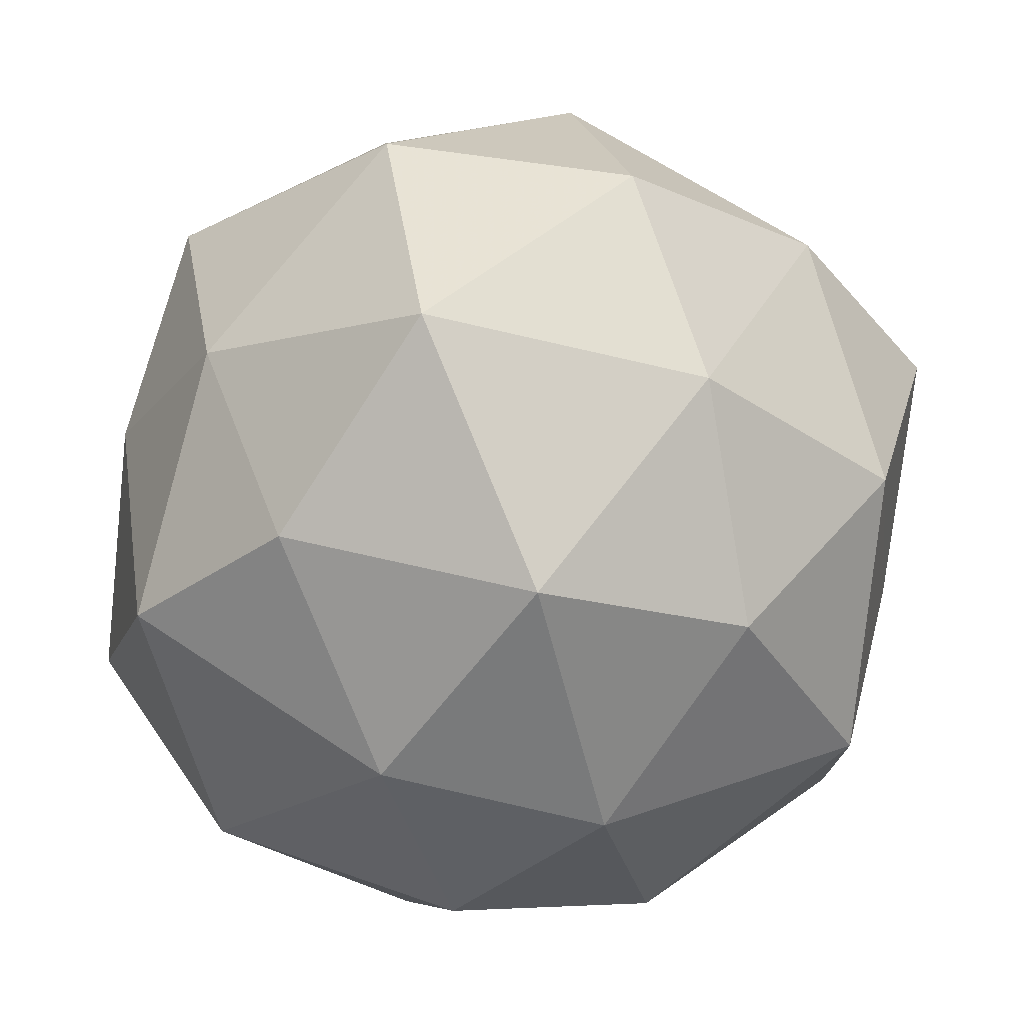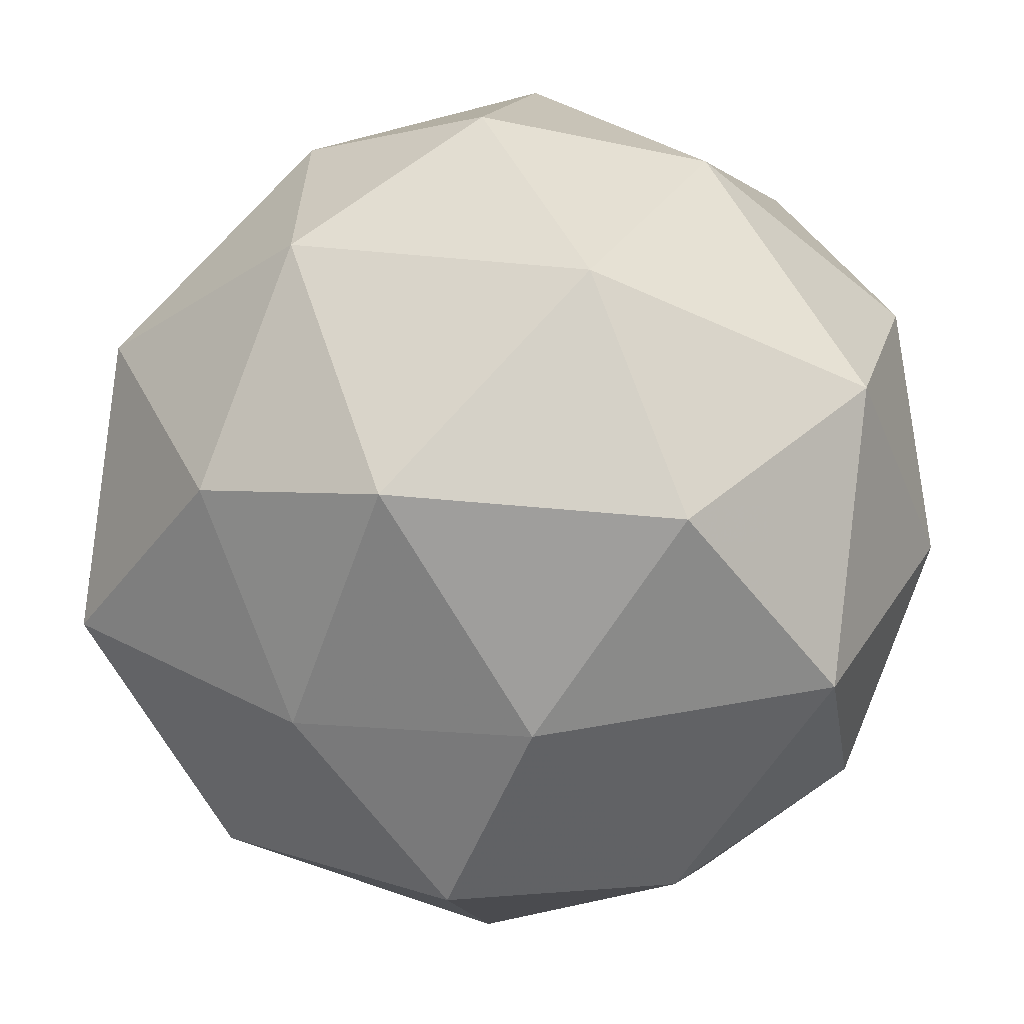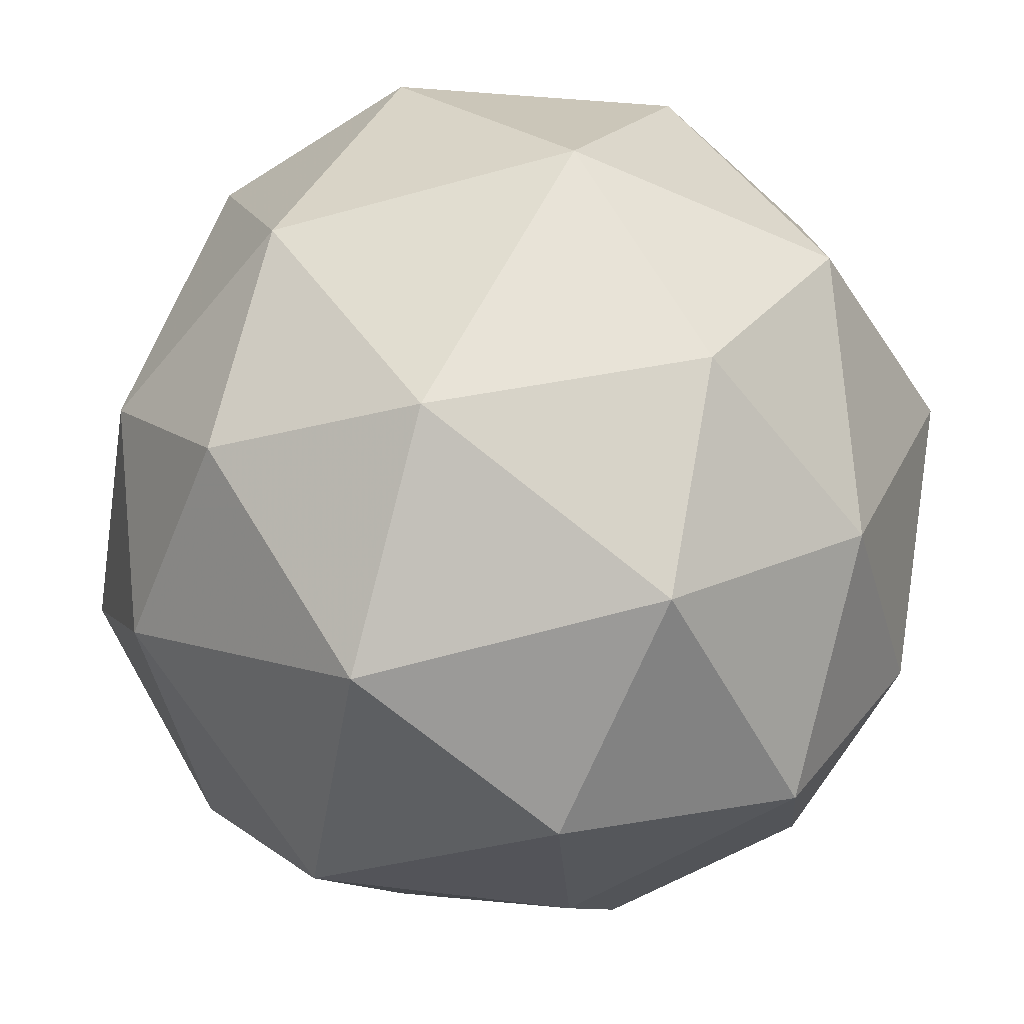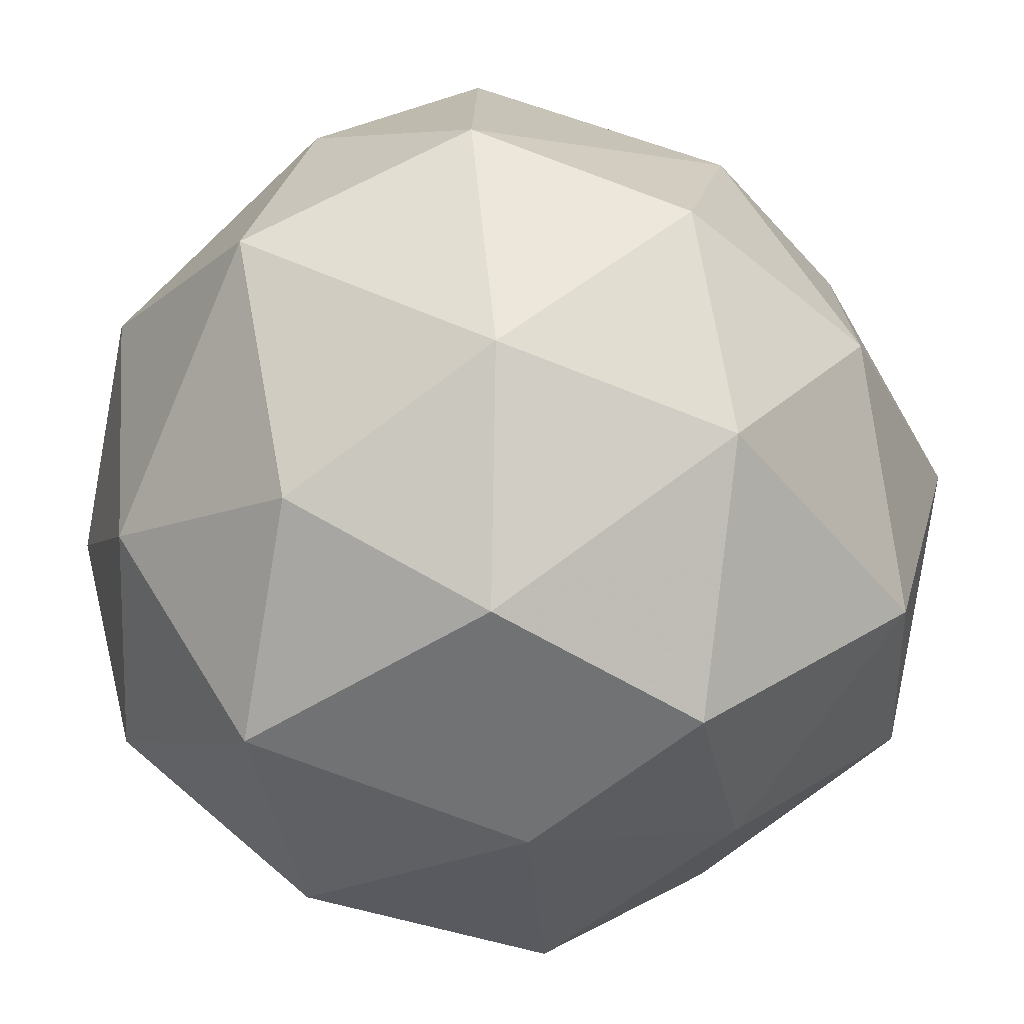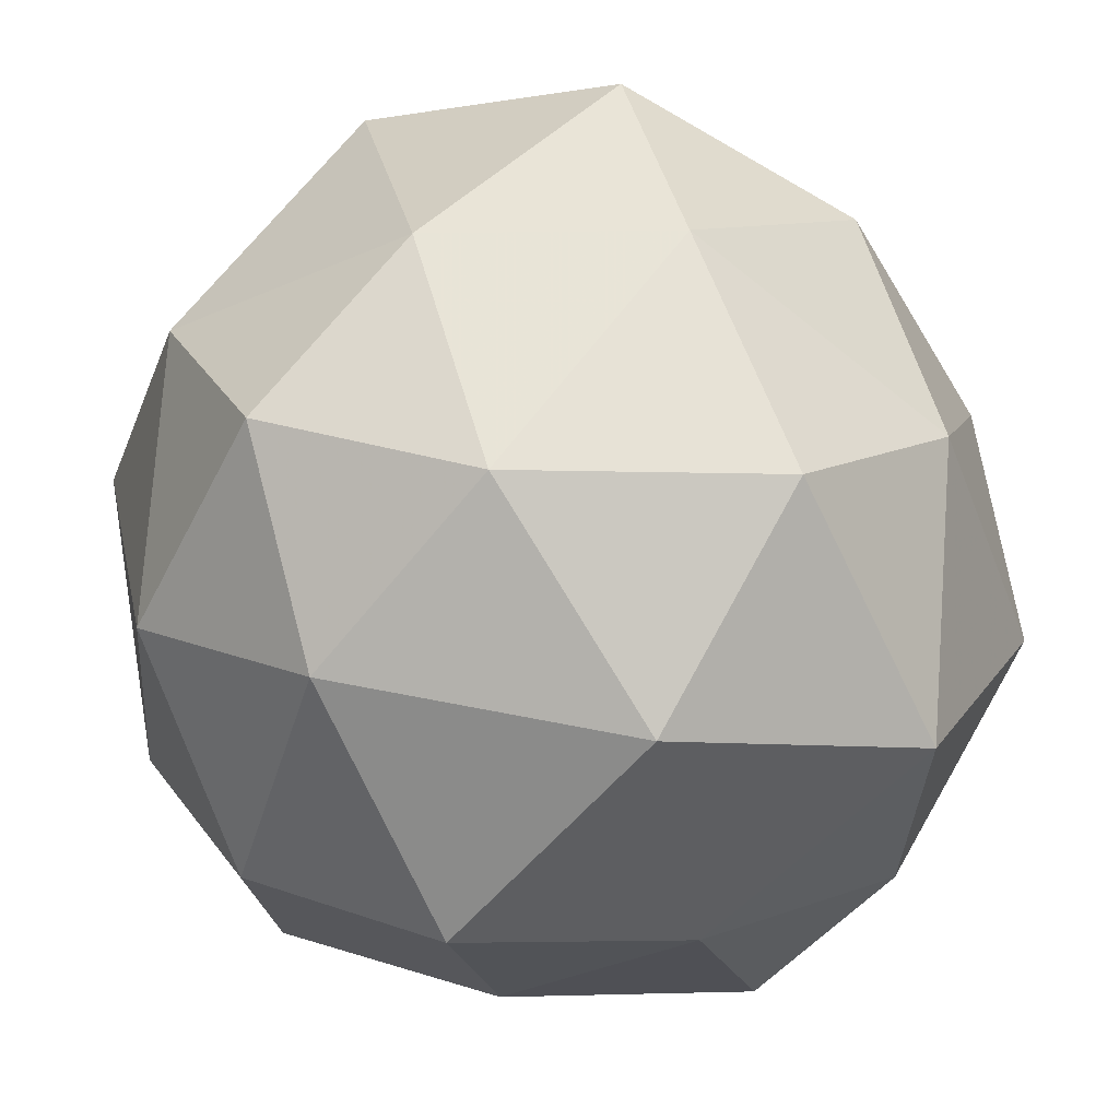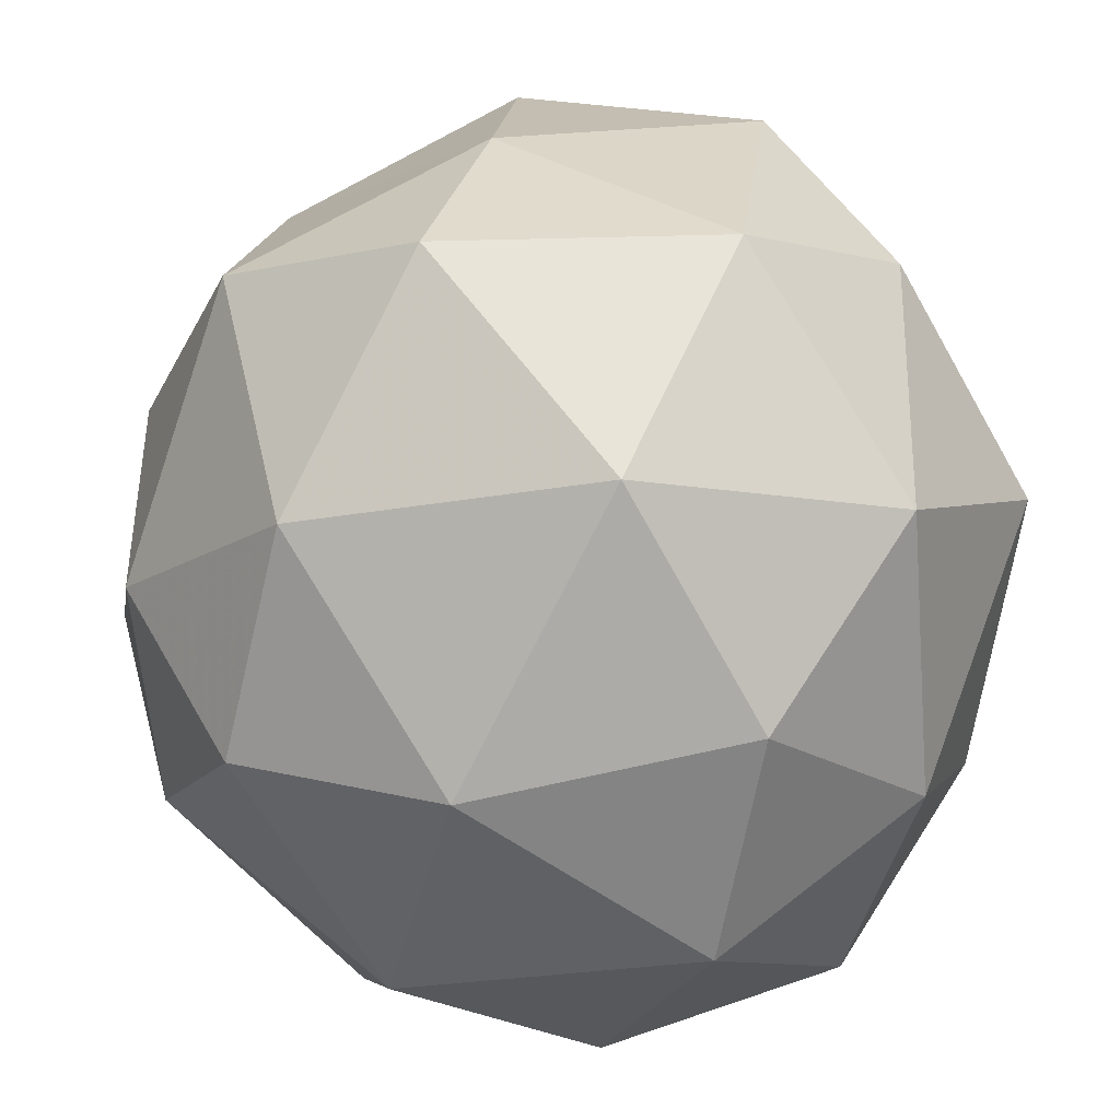
<metadata>
{"format":"obj","ext":"obj","renderer":"f3d","projection":"perspective","resolution":1024,"background":"white","views":[{"elev":-10.4,"azim":-104.4,"up":"+Y"},{"elev":-70.6,"azim":-7.2,"up":"+Z"},{"elev":-23.9,"azim":29.3,"up":"+Z"},{"elev":-31.9,"azim":146.3,"up":"+Z"},{"elev":-6.1,"azim":-153.4,"up":"+Z"},{"elev":17.2,"azim":30.6,"up":"+Z"}]}
</metadata>
<code>
v 1790 -389.3 -2140
v 1790 -389.3 -2140
v 1790 -389.3 -2140
v 1790 -389.3 -2140
v 1790 -389.4 -2140
v 1790 -389.4 -2140
v 1790 -389.3 -2140
v 1790 -389.3 -2140
v 1790 -389.4 -2140
v 1790 -389.4 -2140
v 1790 -389.4 -2140
v 1790 -389.4 -2140
v 1790 -389.3 -2140
v 1790 -389.3 -2140
v 1790 -389.3 -2140
v 1790 -389.3 -2140
v 1790 -389.3 -2140
v 1790 -389.3 -2140
v 1790 -389.3 -2140
v 1790 -389.4 -2140
v 1790 -389.4 -2140
v 1790 -389.4 -2140
v 1790 -389.4 -2140
v 1790 -389.4 -2140
v 1790 -389.3 -2140
v 1790 -389.3 -2140
v 1790 -389.3 -2140
v 1790 -389.3 -2140
v 1790 -389.4 -2140
v 1790 -389.4 -2140
v 1790 -389.4 -2140
v 1790 -389.4 -2140
v 1790 -389.4 -2140
v 1790 -389.3 -2140
v 1790 -389.4 -2140
v 1790 -389.4 -2140
v 1790 -389.4 -2140
v 1790 -389.4 -2140
v 1790 -389.4 -2140
v 1790 -389.4 -2140
v 1790 -389.4 -2140
v 1790 -389.4 -2140
f 1 14 13
f 2 14 16
f 1 13 18
f 1 18 20
f 1 20 17
f 2 16 23
f 3 15 25
f 4 19 27
f 5 21 29
f 6 22 31
f 2 23 26
f 3 25 28
f 4 27 30
f 5 29 32
f 6 31 24
f 7 33 38
f 8 34 40
f 9 35 41
f 10 36 42
f 11 37 39
f 39 42 12
f 39 37 42
f 37 10 42
f 42 41 12
f 42 36 41
f 36 9 41
f 41 40 12
f 41 35 40
f 35 8 40
f 40 38 12
f 40 34 38
f 34 7 38
f 38 39 12
f 38 33 39
f 33 11 39
f 24 37 11
f 24 31 37
f 31 10 37
f 32 36 10
f 32 29 36
f 29 9 36
f 30 35 9
f 30 27 35
f 27 8 35
f 28 34 8
f 28 25 34
f 25 7 34
f 26 33 7
f 26 23 33
f 23 11 33
f 31 32 10
f 31 22 32
f 22 5 32
f 29 30 9
f 29 21 30
f 21 4 30
f 27 28 8
f 27 19 28
f 19 3 28
f 25 26 7
f 25 15 26
f 15 2 26
f 23 24 11
f 23 16 24
f 16 6 24
f 17 22 6
f 17 20 22
f 20 5 22
f 20 21 5
f 20 18 21
f 18 4 21
f 18 19 4
f 18 13 19
f 13 3 19
f 16 17 6
f 16 14 17
f 14 1 17
f 13 15 3
f 13 14 15
f 14 2 15

</code>
